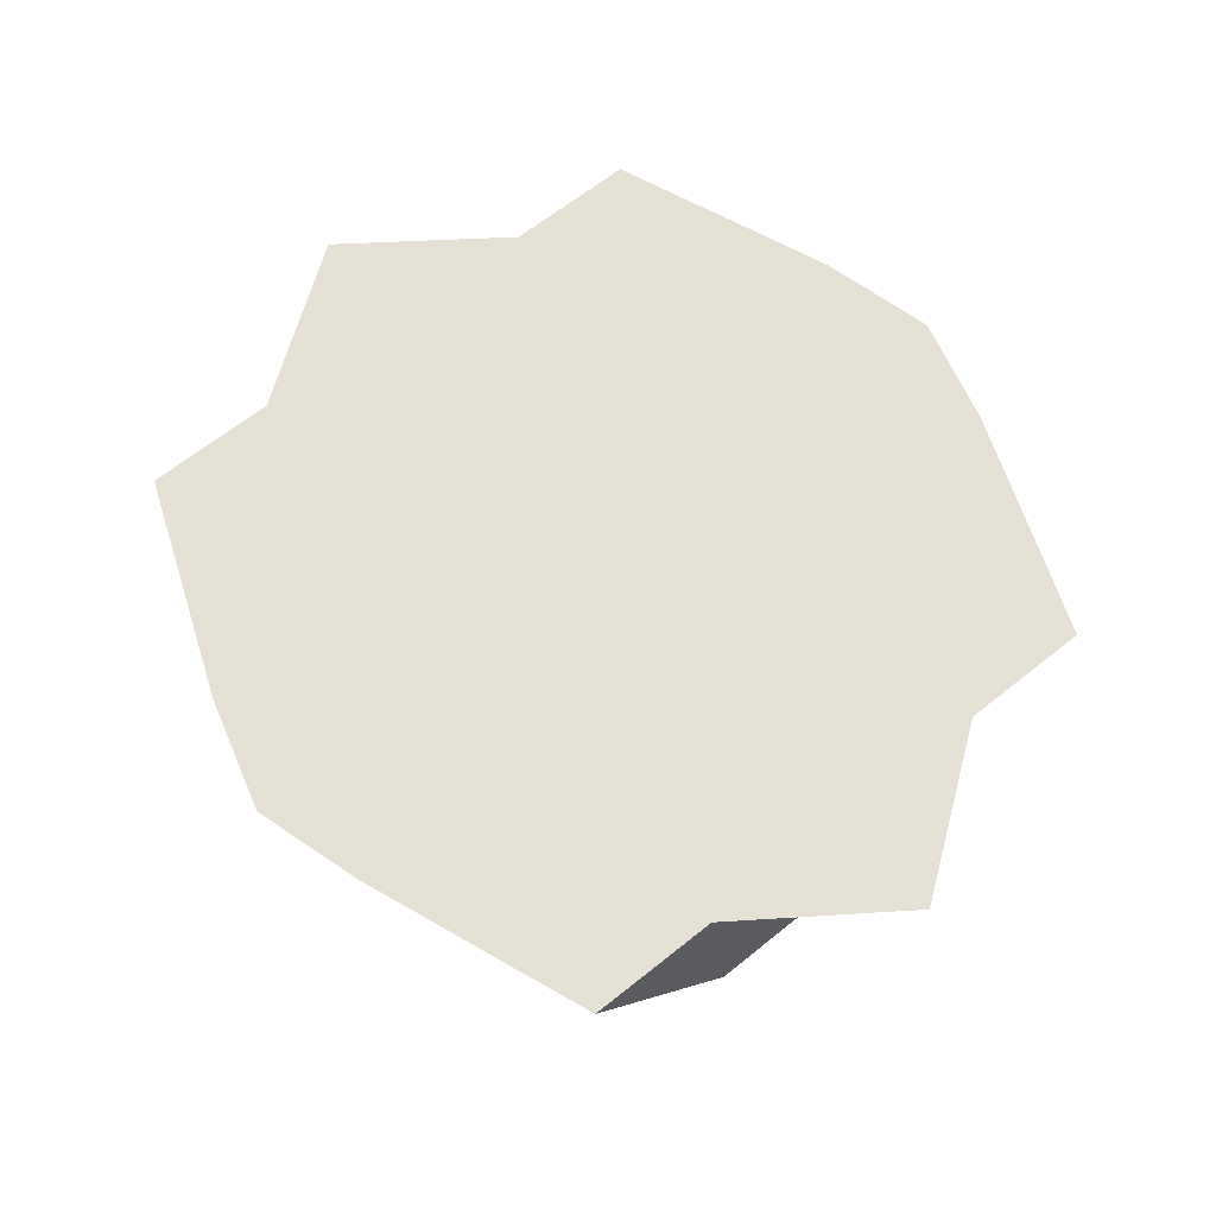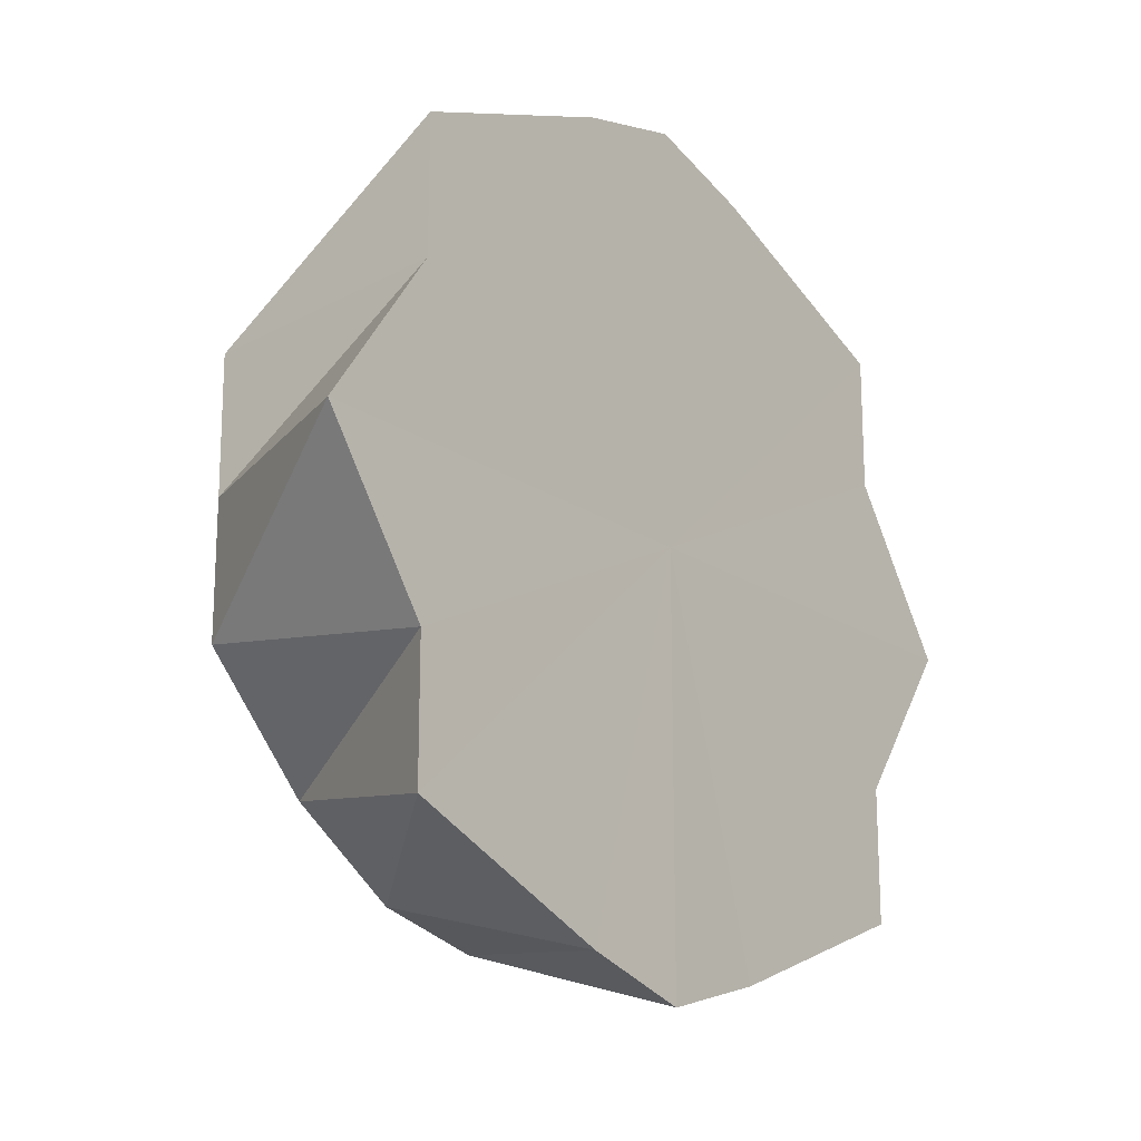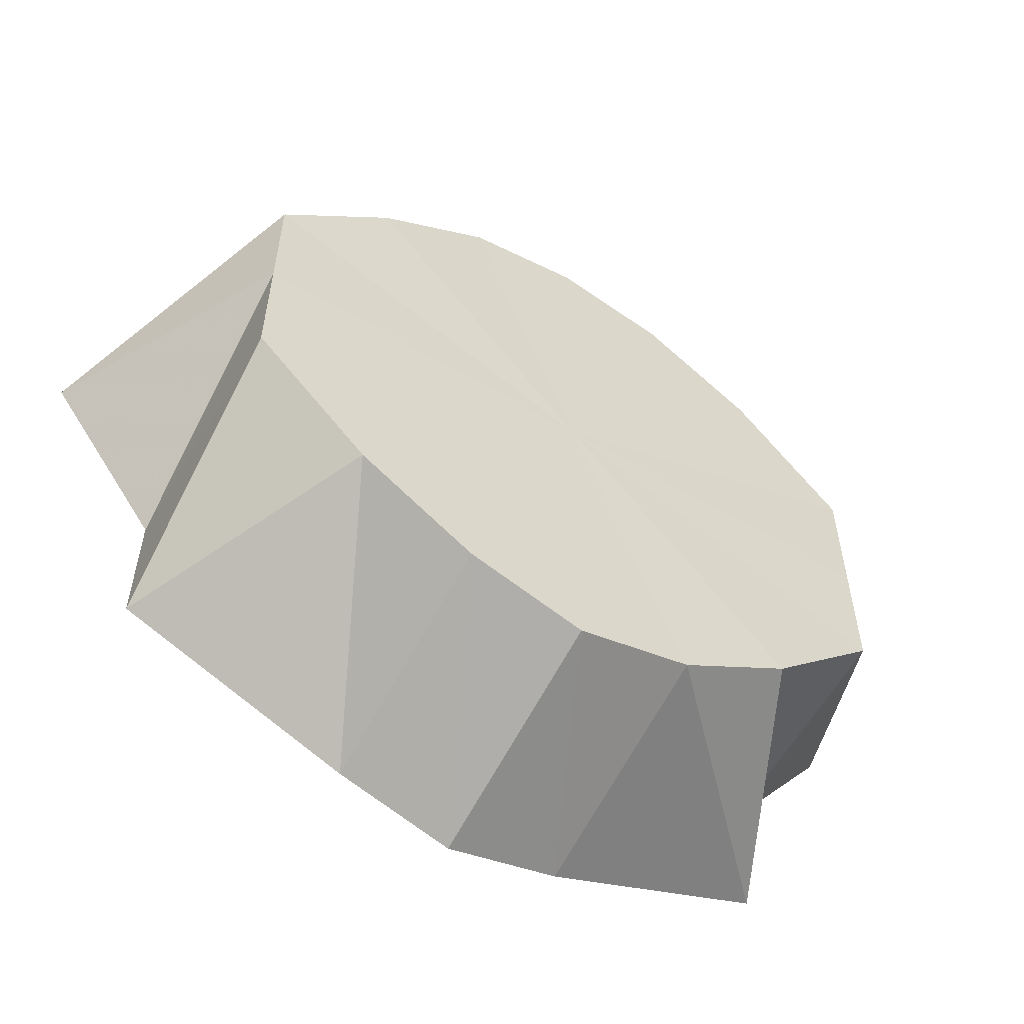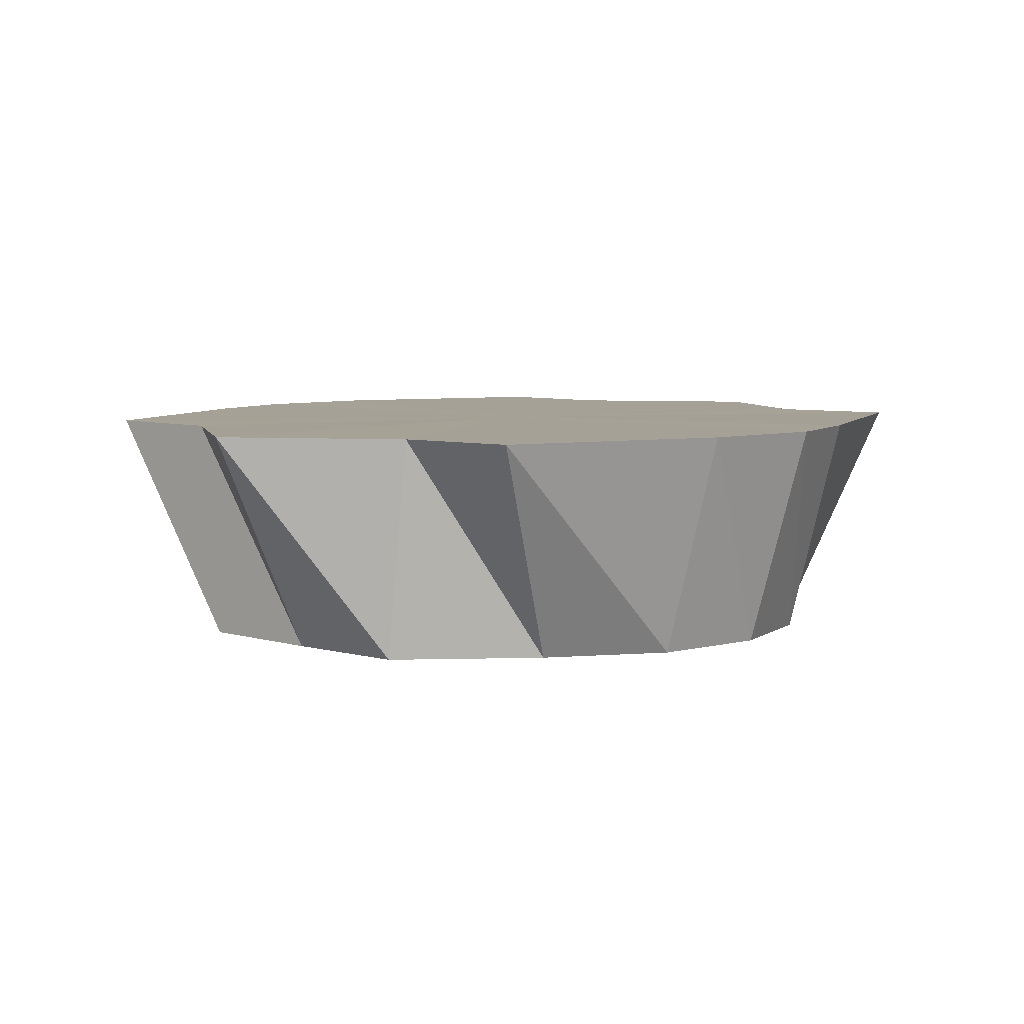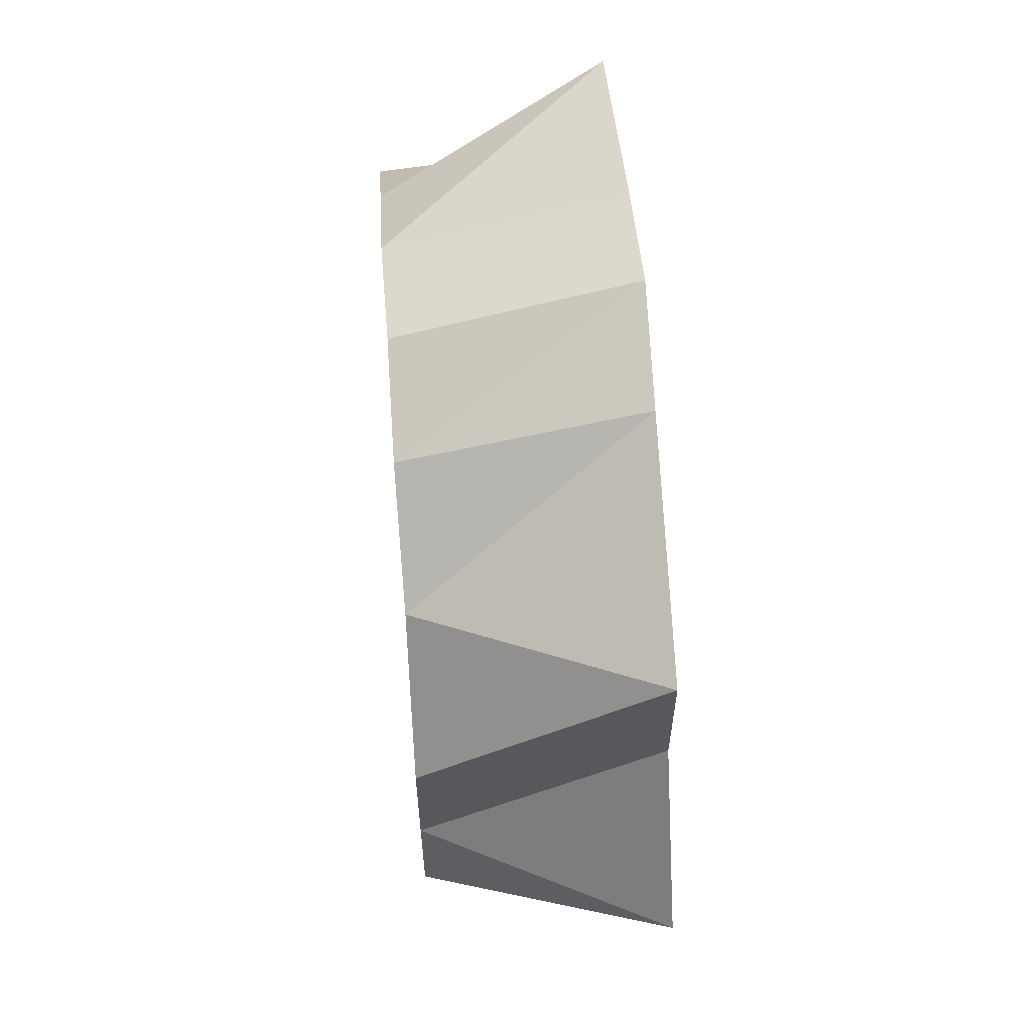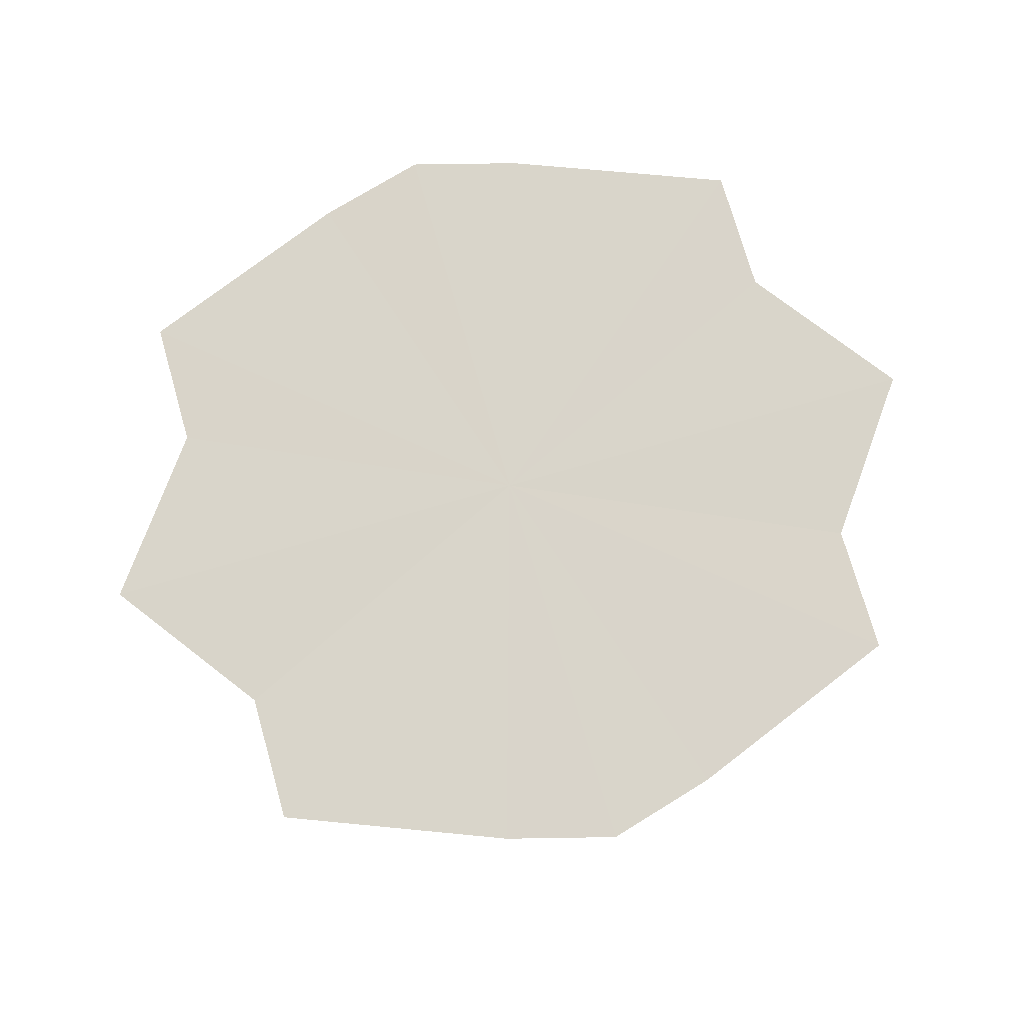
<metadata>
{"format":"obj","ext":"obj","renderer":"f3d","projection":"perspective","resolution":1024,"background":"white","views":[{"elev":64.8,"azim":-129.0,"up":"+Y"},{"elev":-18.2,"azim":127.5,"up":"+Z"},{"elev":-57.5,"azim":-31.4,"up":"+Z"},{"elev":6.2,"azim":131.3,"up":"+Y"},{"elev":61.6,"azim":85.7,"up":"+Z"},{"elev":74.7,"azim":163.8,"up":"+Y"}]}
</metadata>
<code>
o 18158
v 2171 1875 7.255
v 2171 1875 7.258
v 2171 1875 7.249
v 2171 1875 7.252
v 2171 1875 7.249
v 2171 1875 7.252
v 2171 1875 7.286
v 2171 1875 7.274
v 2171 1875 7.286
v 2171 1875 7.297
v 2171 1875 7.307
v 2171 1875 7.274
v 2171 1875 7.264
v 2171 1875 7.297
v 2171 1875 7.286
v 2171 1875 7.258
v 2171 1875 7.252
v 2171 1875 7.26
v 2171 1875 7.264
v 2171 1875 7.272
v 2171 1875 7.26
v 2171 1875 7.274
v 2171 1875 7.286
v 2171 1875 7.286
v 2171 1875 7.299
v 2171 1875 7.286
v 2171 1875 7.297
v 2171 1875 7.311
v 2171 1875 7.307
v 2171 1875 7.319
v 2171 1875 7.311
v 2171 1875 7.313
v 2171 1875 7.319
v 2171 1875 7.322
v 2171 1875 7.316
v 2171 1875 7.319
v 2171 1875 7.322
v 2171 1875 7.313
v 2171 1875 7.319
v 2171 1875 7.311
v 2171 1875 7.307
v 2171 1875 7.311
v 2171 1875 7.299
v 2171 1875 7.297
v 2171 1875 7.286
v 2171 1875 7.286
v 2171 1875 7.286
v 2171 1875 7.272
v 2171 1875 7.274
v 2171 1875 7.26
v 2171 1875 7.264
v 2171 1875 7.26
v 2171 1875 7.252
v 2171 1875 7.274
v 2171 1875 7.286
v 2171 1875 7.272
v 2171 1875 7.297
v 2171 1875 7.307
v 2171 1875 7.299
v 2171 1875 7.297
v 2171 1875 7.286
v 2171 1875 7.299
v 2171 1875 7.274
v 2171 1875 7.264
v 2171 1875 7.272
v 2171 1875 7.249
v 2171 1875 7.252
v 2171 1875 7.286
v 2171 1875 7.26
v 2171 1875 7.252
v 2171 1875 7.272
v 2171 1875 7.26
v 2171 1875 7.286
v 2171 1875 7.272
v 2171 1875 7.299
v 2171 1875 7.286
v 2171 1875 7.311
v 2171 1875 7.299
v 2171 1875 7.319
v 2171 1875 7.311
v 2171 1875 7.322
v 2171 1875 7.319
f 1 2 3
f 2 4 5
f 1 5 6
f 1 7 2
f 8 7 9
f 10 7 11
f 12 7 13
f 14 7 15
f 16 1 17
f 16 7 1
f 16 6 18
f 19 18 20
f 19 16 21
f 19 7 16
f 22 20 23
f 24 23 25
f 24 22 26
f 24 7 22
f 27 25 28
f 29 28 30
f 29 27 31
f 29 7 27
f 32 29 33
f 32 7 29
f 32 30 34
f 35 34 36
f 35 32 37
f 35 7 32
f 38 35 39
f 38 7 35
f 38 36 40
f 41 7 38
f 41 38 42
f 41 40 43
f 44 43 45
f 46 7 44
f 46 44 47
f 46 45 48
f 49 48 50
f 51 7 49
f 51 50 4
f 51 49 52
f 2 7 51
f 2 51 53
f 54 55 56
f 57 58 59
f 60 61 62
f 63 64 65
f 66 67 68
f 67 69 68
f 70 66 68
f 69 71 68
f 72 70 68
f 71 73 68
f 74 72 68
f 73 75 68
f 76 74 68
f 75 77 68
f 78 76 68
f 77 79 68
f 80 78 68
f 79 81 68
f 82 80 68
f 81 82 68

</code>
